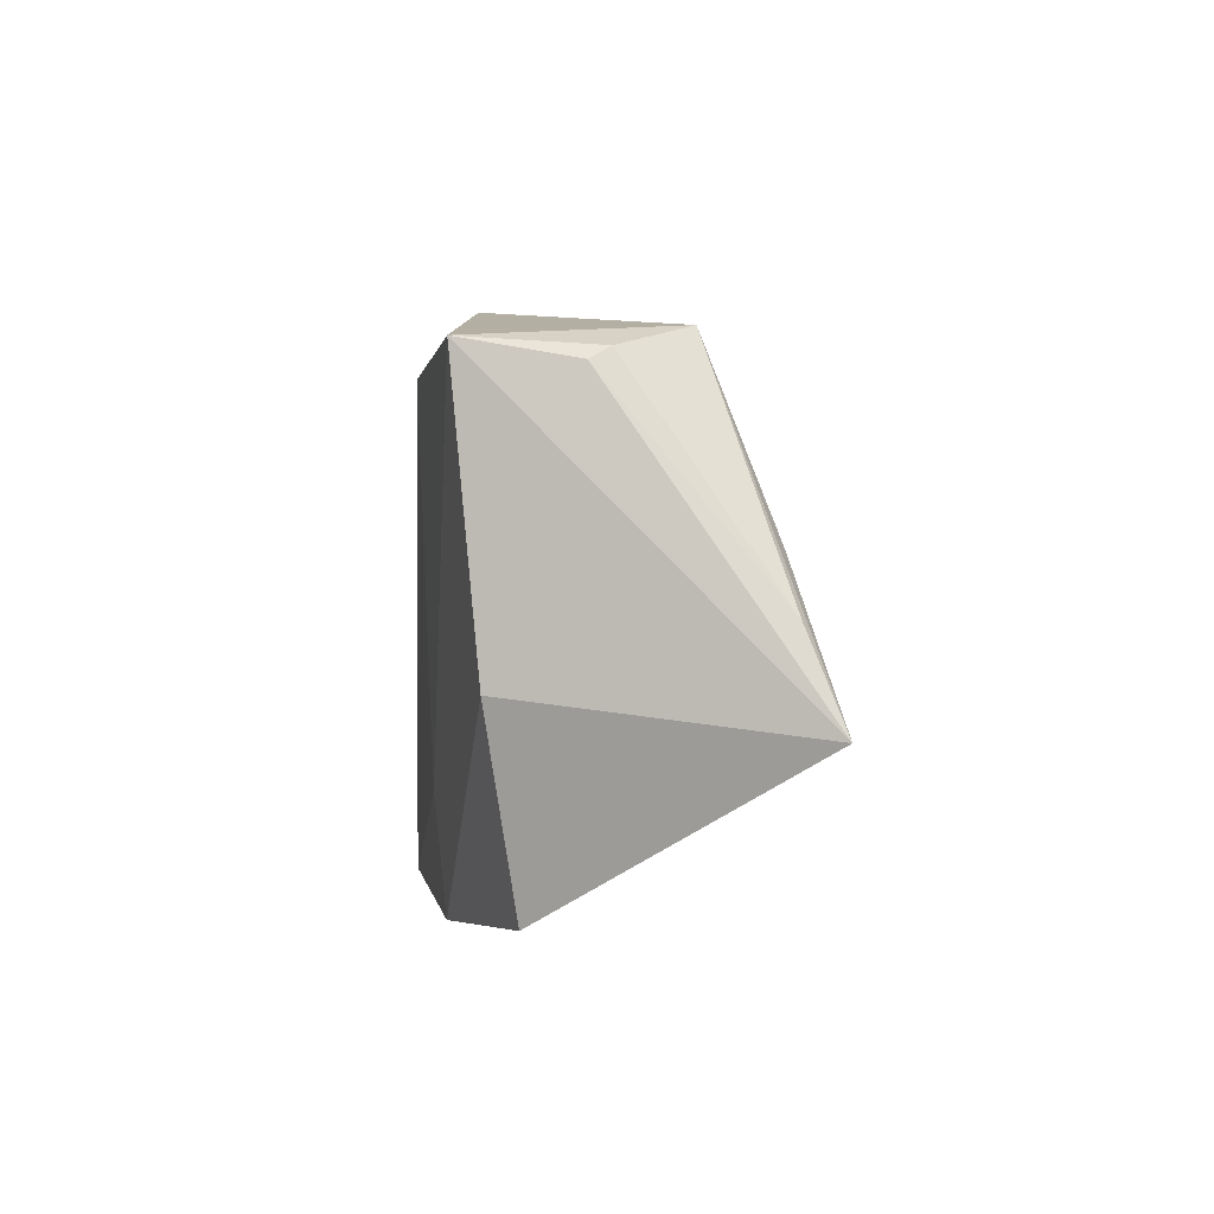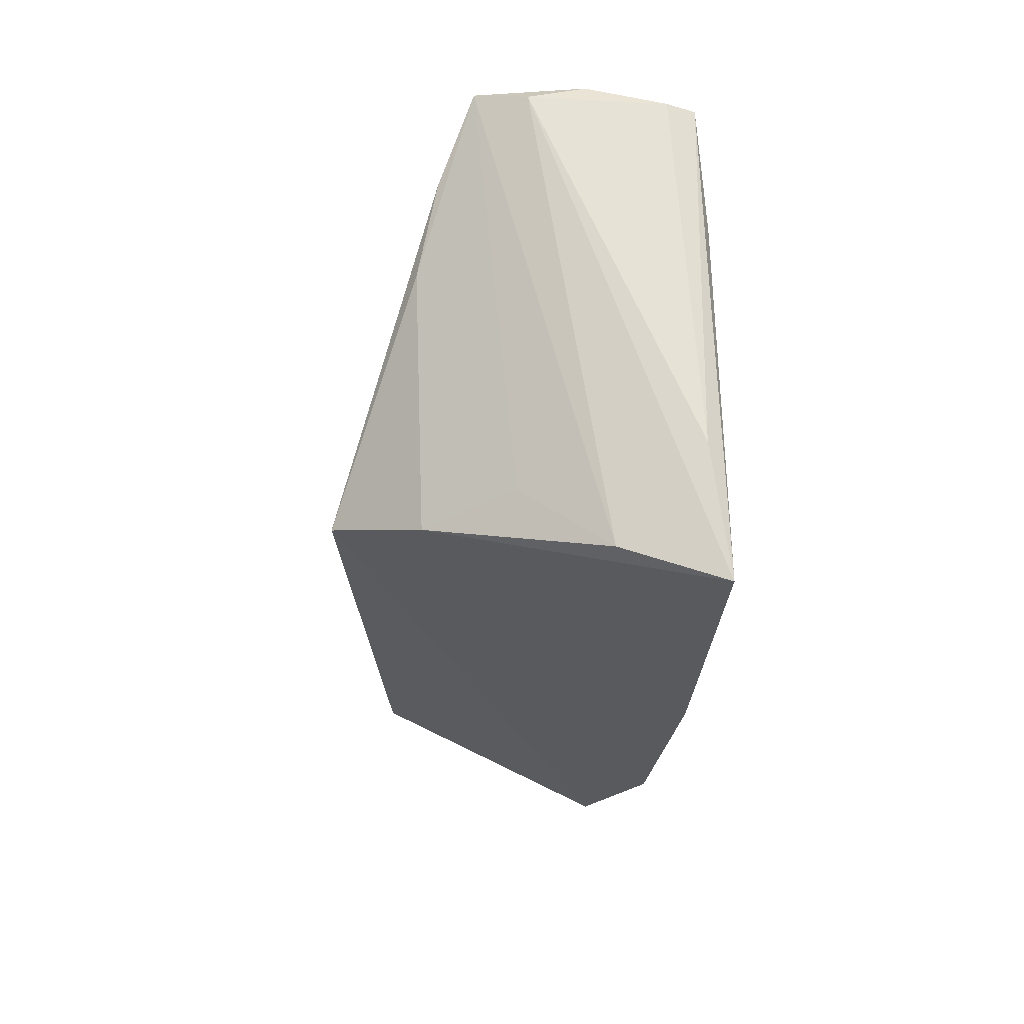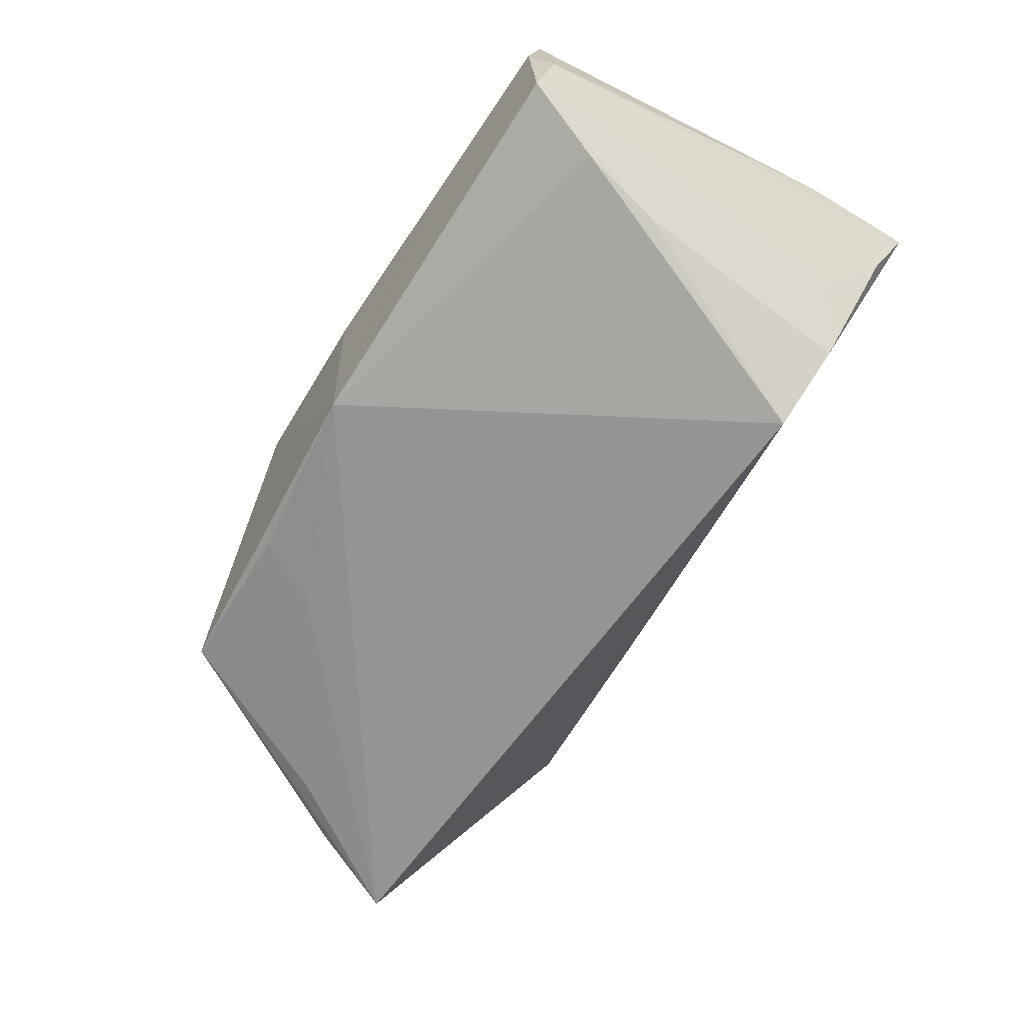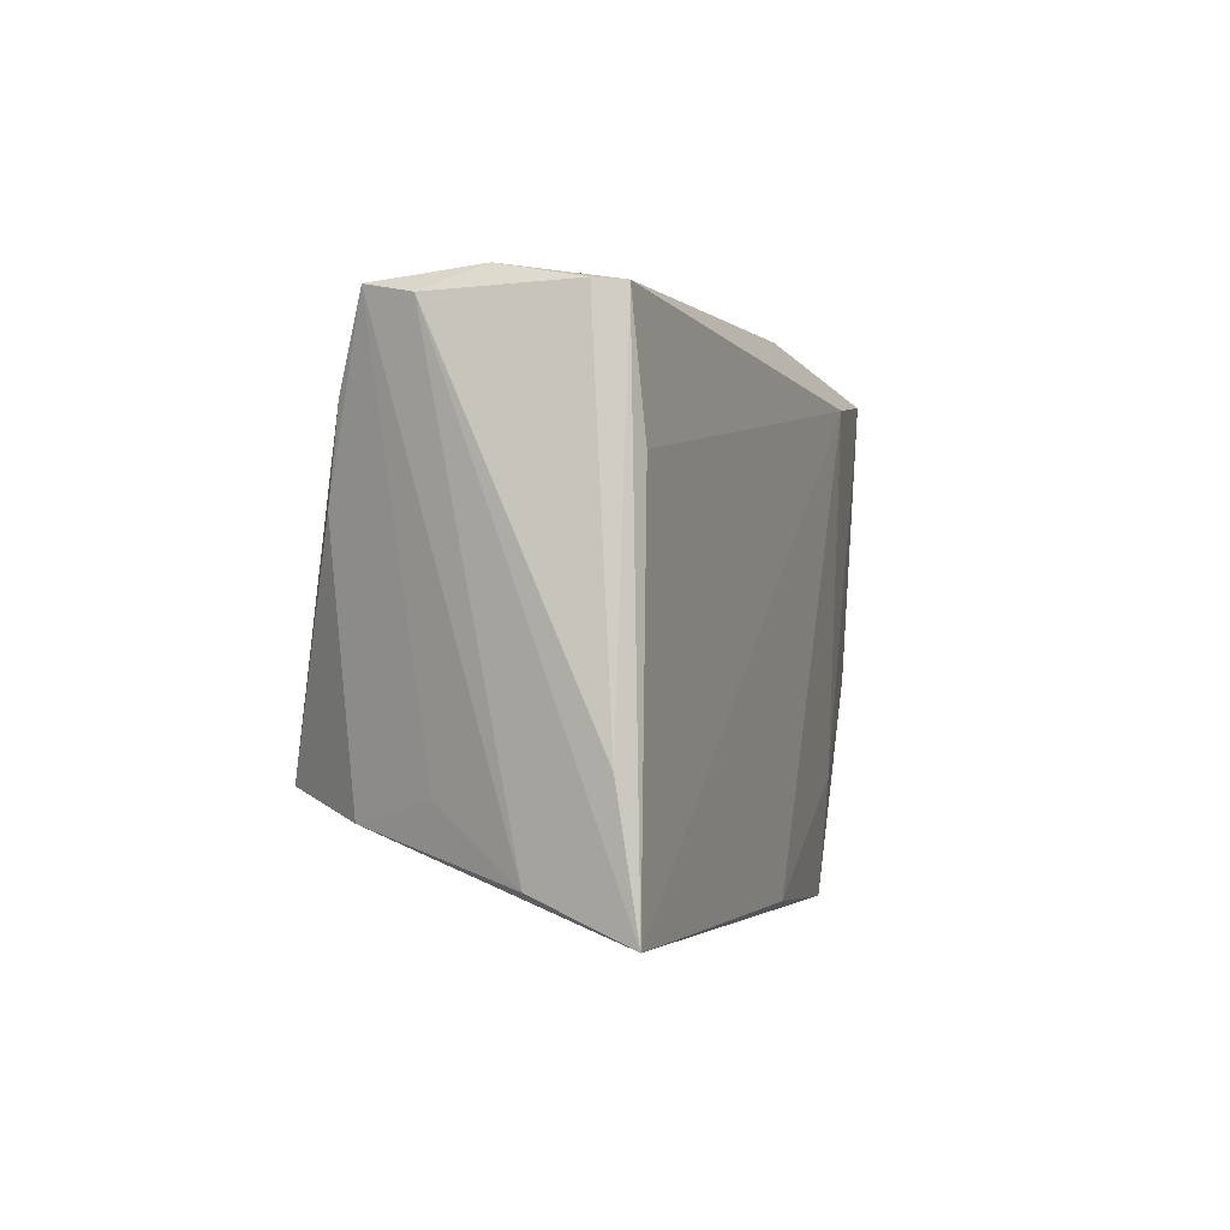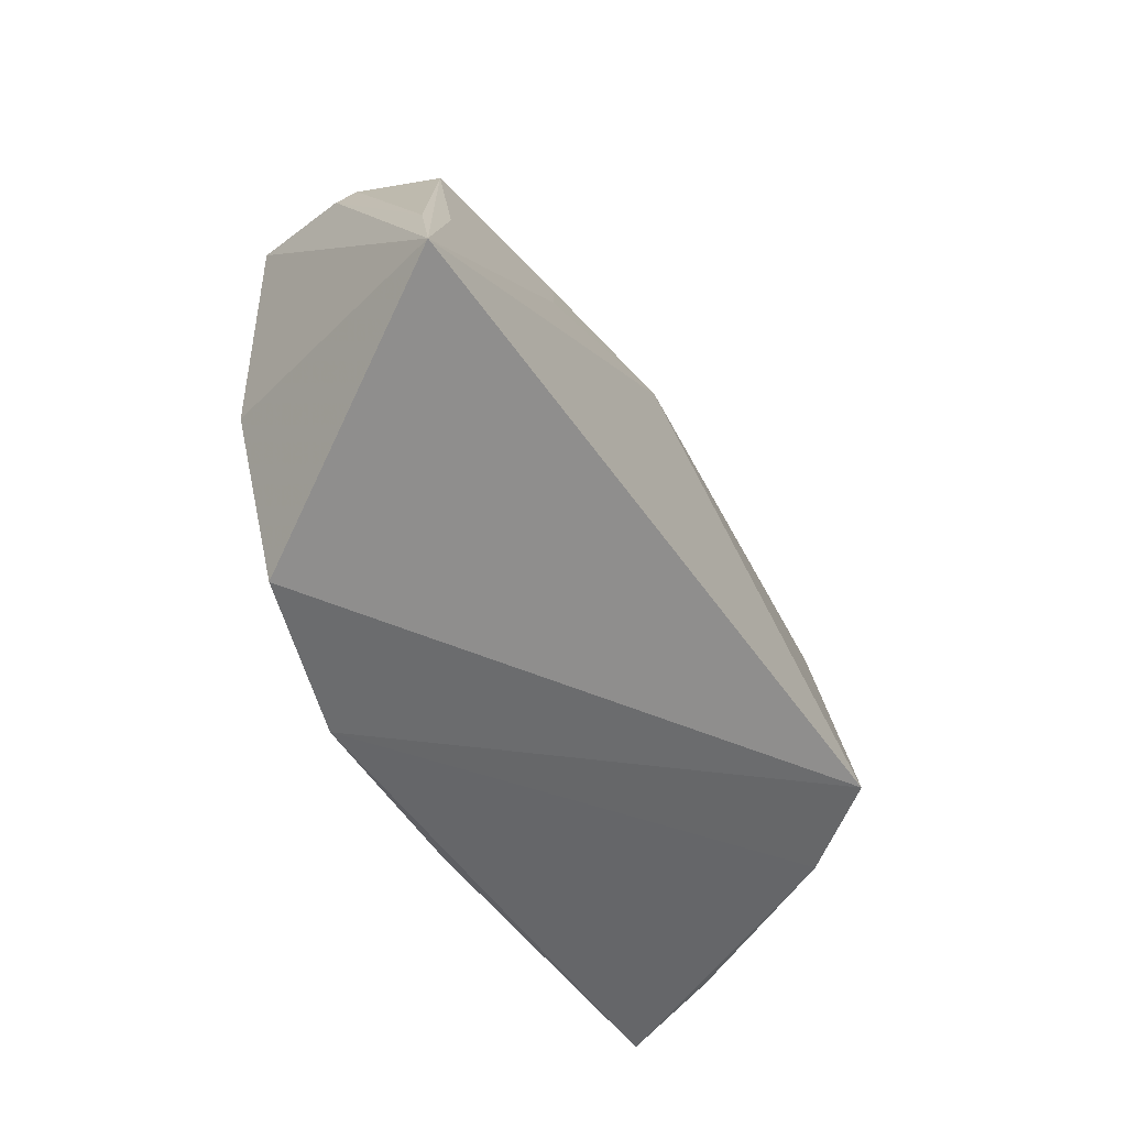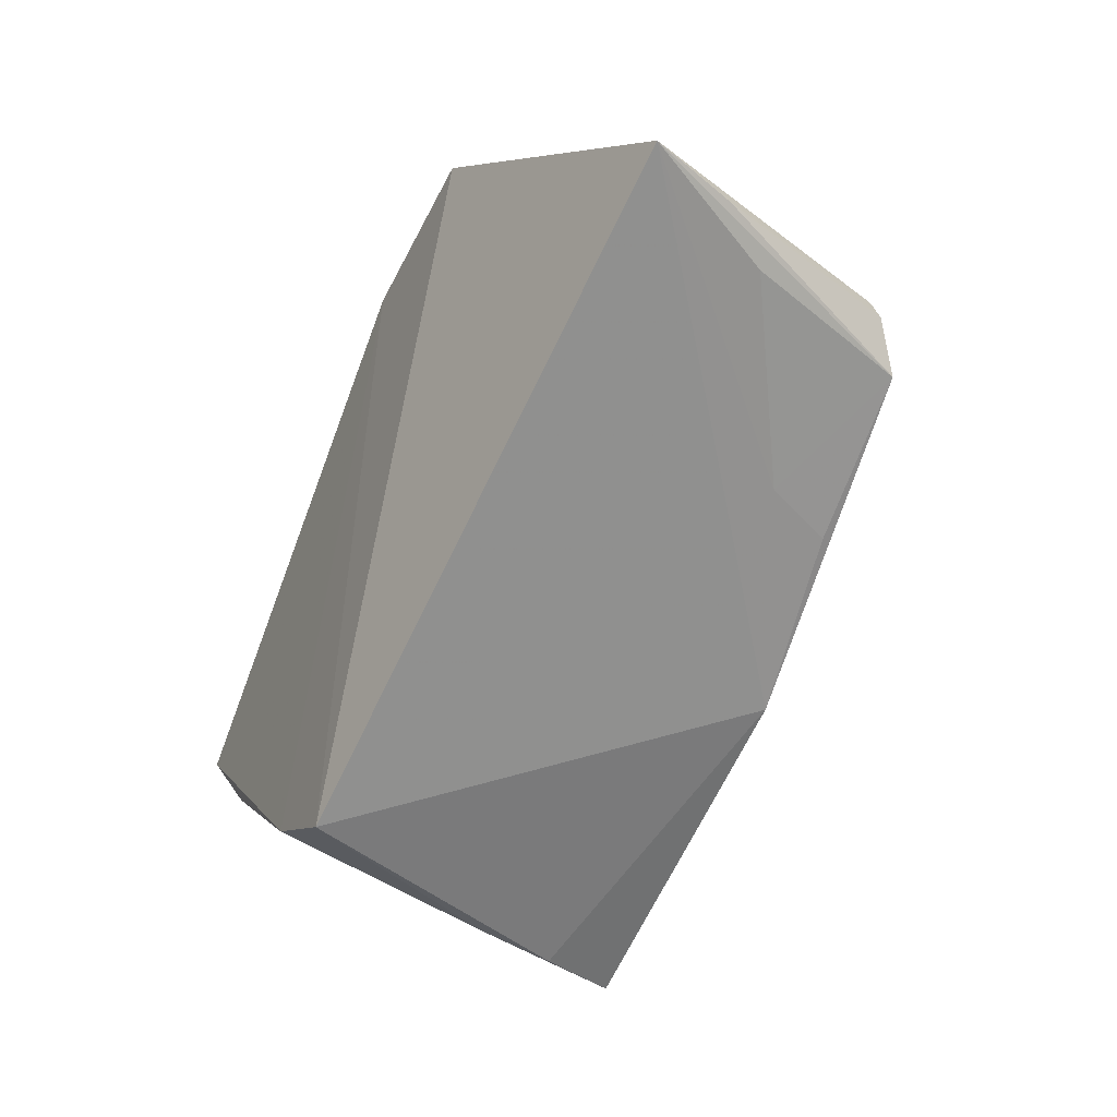
<metadata>
{"format":"obj","ext":"obj","renderer":"f3d","projection":"perspective","resolution":1024,"background":"white","views":[{"elev":2.4,"azim":85.3,"up":"+Y"},{"elev":-23.7,"azim":-91.4,"up":"+Y"},{"elev":-64.6,"azim":-119.7,"up":"+Z"},{"elev":-2.8,"azim":-71.2,"up":"+Y"},{"elev":-43.0,"azim":120.1,"up":"+Y"},{"elev":-68.3,"azim":69.2,"up":"+Z"}]}
</metadata>
<code>
v -0.03116 -0.01929 -0.02475
v 0.0487 0.02402 0.001892
v -0.03925 -0.02257 -0.01441
v -0.05169 0.02522 -0.003117
v 0.04487 0.02645 0.01489
v 0.04848 -0.00737 0.01191
v 0.02419 0.02337 0.0177
v 0.04481 -0.03028 0.008172
v 0.02389 -0.03278 0.01481
v 0.02365 -0.01913 0.01611
v -0.046 0.01697 -0.01316
v 0.02667 0.01853 -0.01486
v 0.01845 0.03077 0.01121
v -0.0497 0.02593 0.01277
v 0.04333 0.02767 -0.00897
v 0.02202 0.02734 -0.01199
v -0.04823 -0.02806 0.005936
v -0.04971 0.02668 -0.009193
v -0.003299 -0.03154 0.0177
v -0.04982 0.02779 0.003472
v -0.0506 -0.03278 0.0177
v -0.04848 0.02571 0.01606
v -0.02738 0.02932 0.003509
v 0.06149 -0.01084 -0.02086
v 0.04794 0.02537 -0.0005012
v -0.05135 -0.01736 0.0155
v -0.04472 -0.02015 -0.004212
v -0.004086 0.03086 0.005085
v 0.05739 -7.77e-05 -0.01697
v -0.04341 0.006737 -0.01544
v 0.05123 0.006232 -0.01638
v -0.04716 0.01084 0.01717
v -0.001234 0.02933 -0.01376
f 8 1 24
f 20 18 4
f 24 1 33
f 24 5 6
f 6 8 24
f 21 22 26
f 26 4 21
f 14 22 20
f 20 4 14
f 14 26 22
f 4 26 14
f 17 3 21
f 21 4 17
f 17 4 18
f 1 3 30
f 30 3 18
f 1 8 9
f 9 3 1
f 21 3 9
f 9 19 21
f 8 6 9
f 13 22 5
f 5 15 13
f 13 15 33
f 23 18 20
f 23 33 18
f 18 3 27
f 27 17 18
f 3 17 27
f 1 30 11
f 11 30 18
f 11 33 1
f 18 33 11
f 10 6 5
f 10 9 6
f 19 9 10
f 2 5 24
f 24 33 12
f 28 13 33
f 33 23 28
f 22 13 28
f 20 22 28
f 28 23 20
f 32 22 21
f 5 22 7
f 7 10 5
f 22 32 7
f 19 10 7
f 21 19 7
f 7 32 21
f 24 15 29
f 29 2 24
f 25 15 5
f 5 2 25
f 25 29 15
f 2 29 25
f 31 15 24
f 24 12 31
f 31 12 15
f 33 15 16
f 16 12 33
f 15 12 16

</code>
